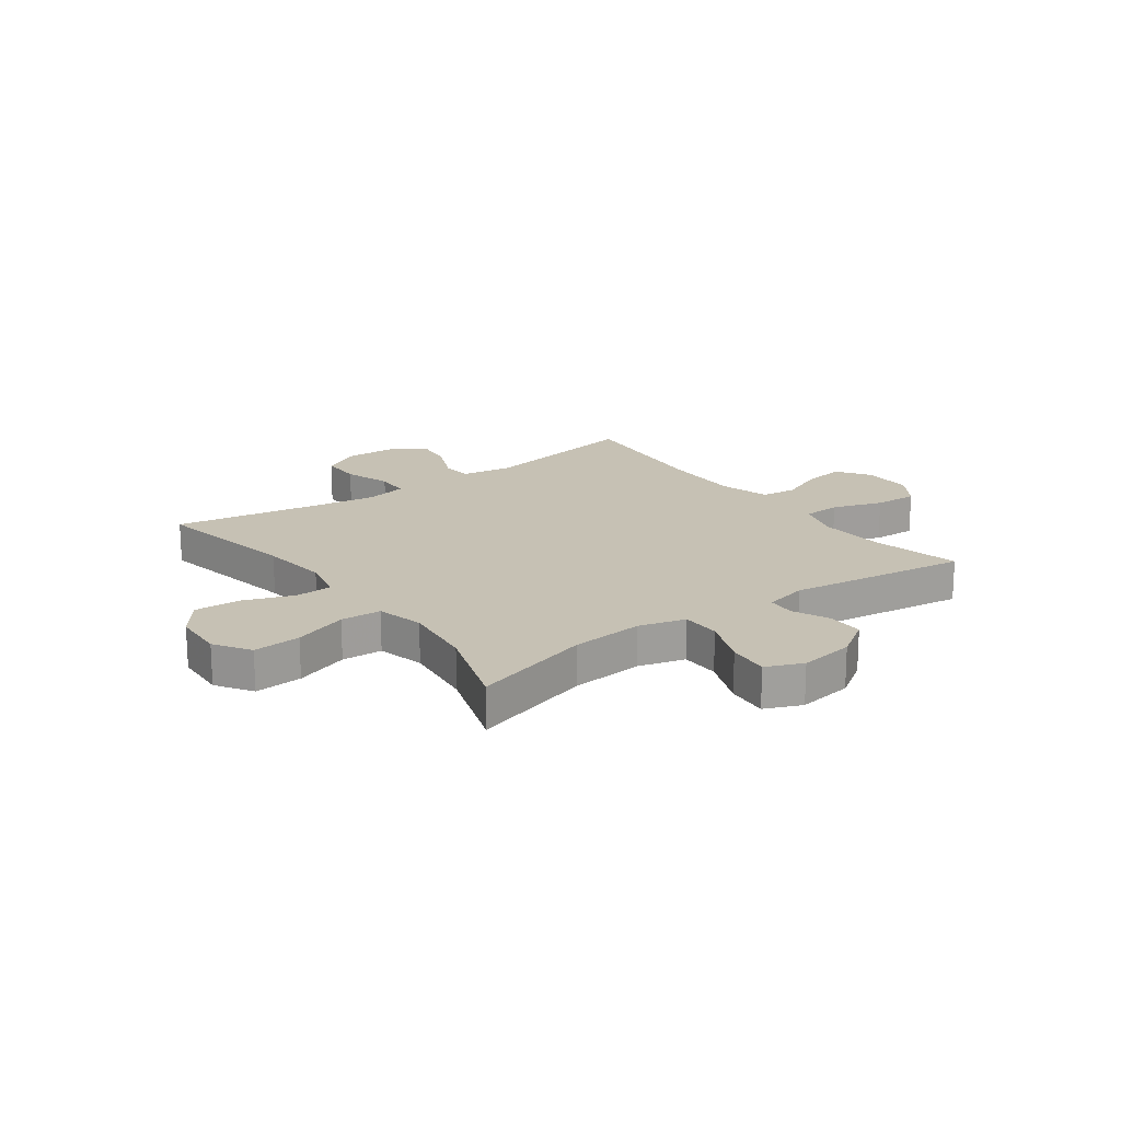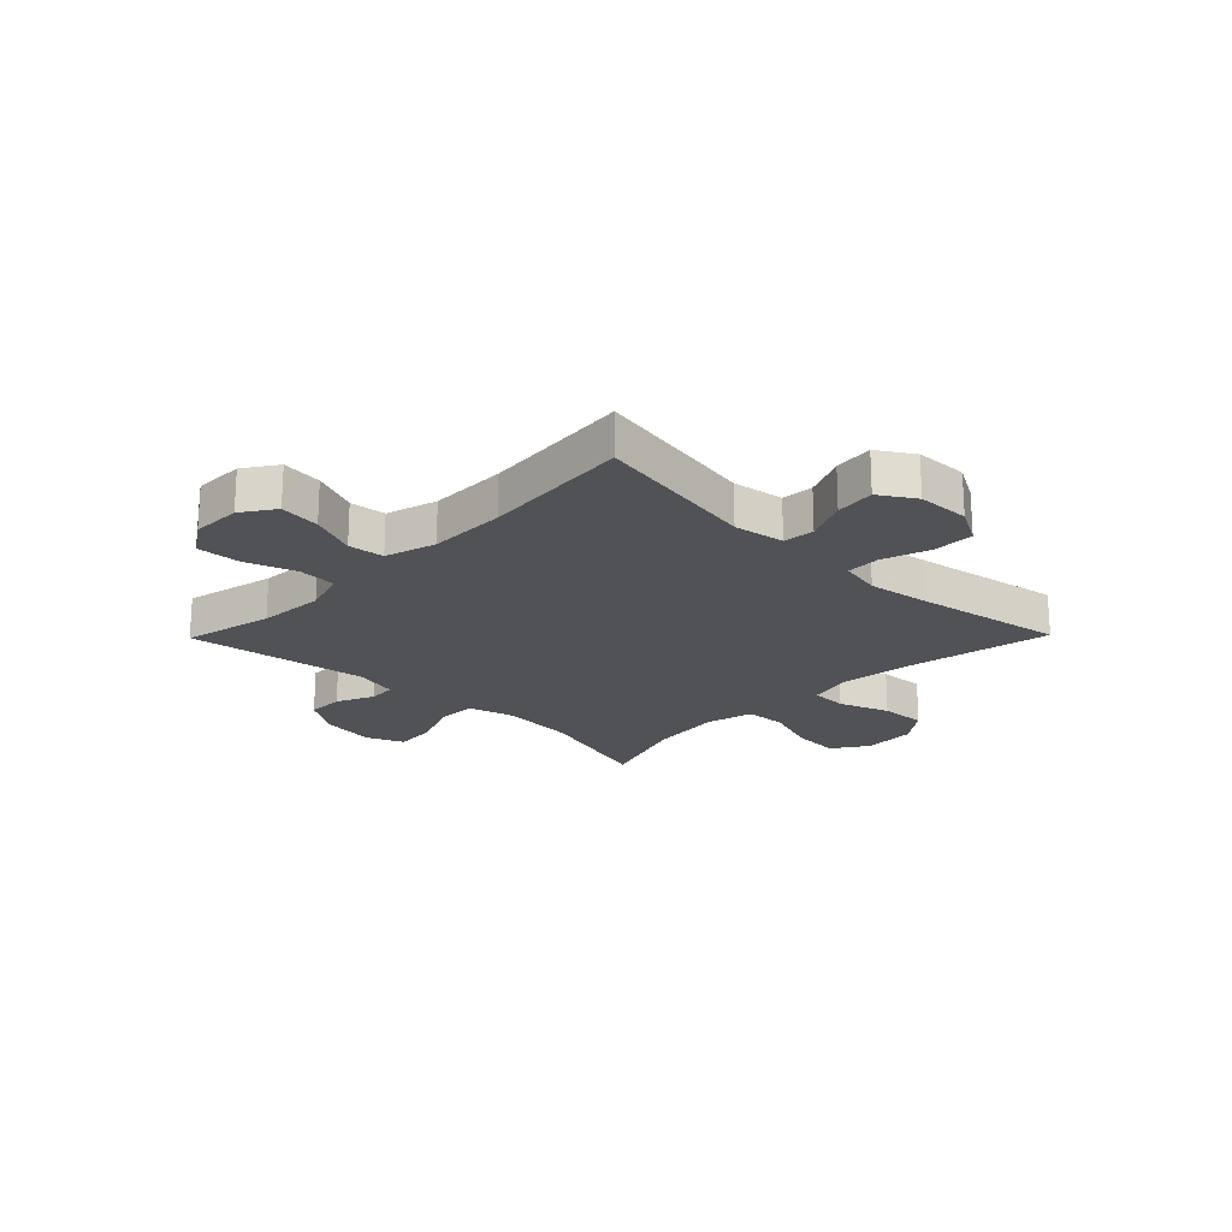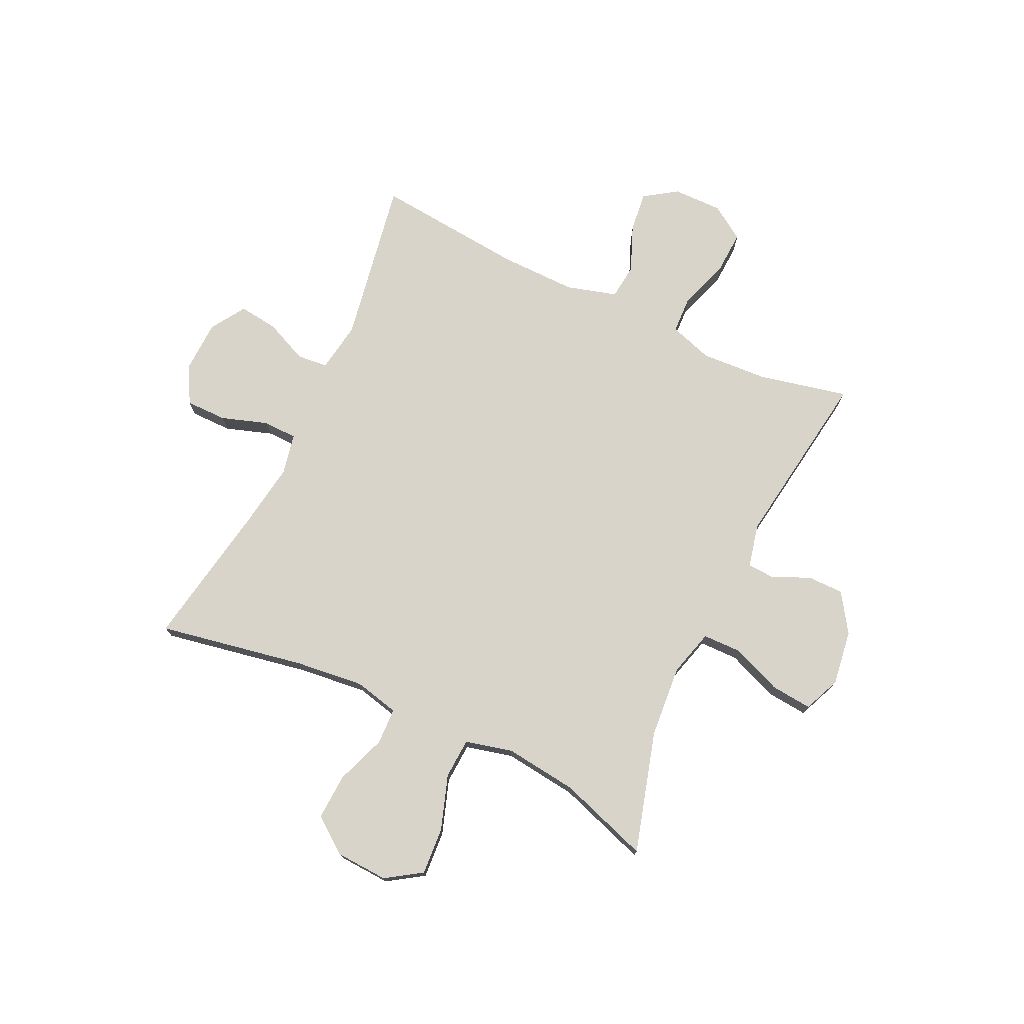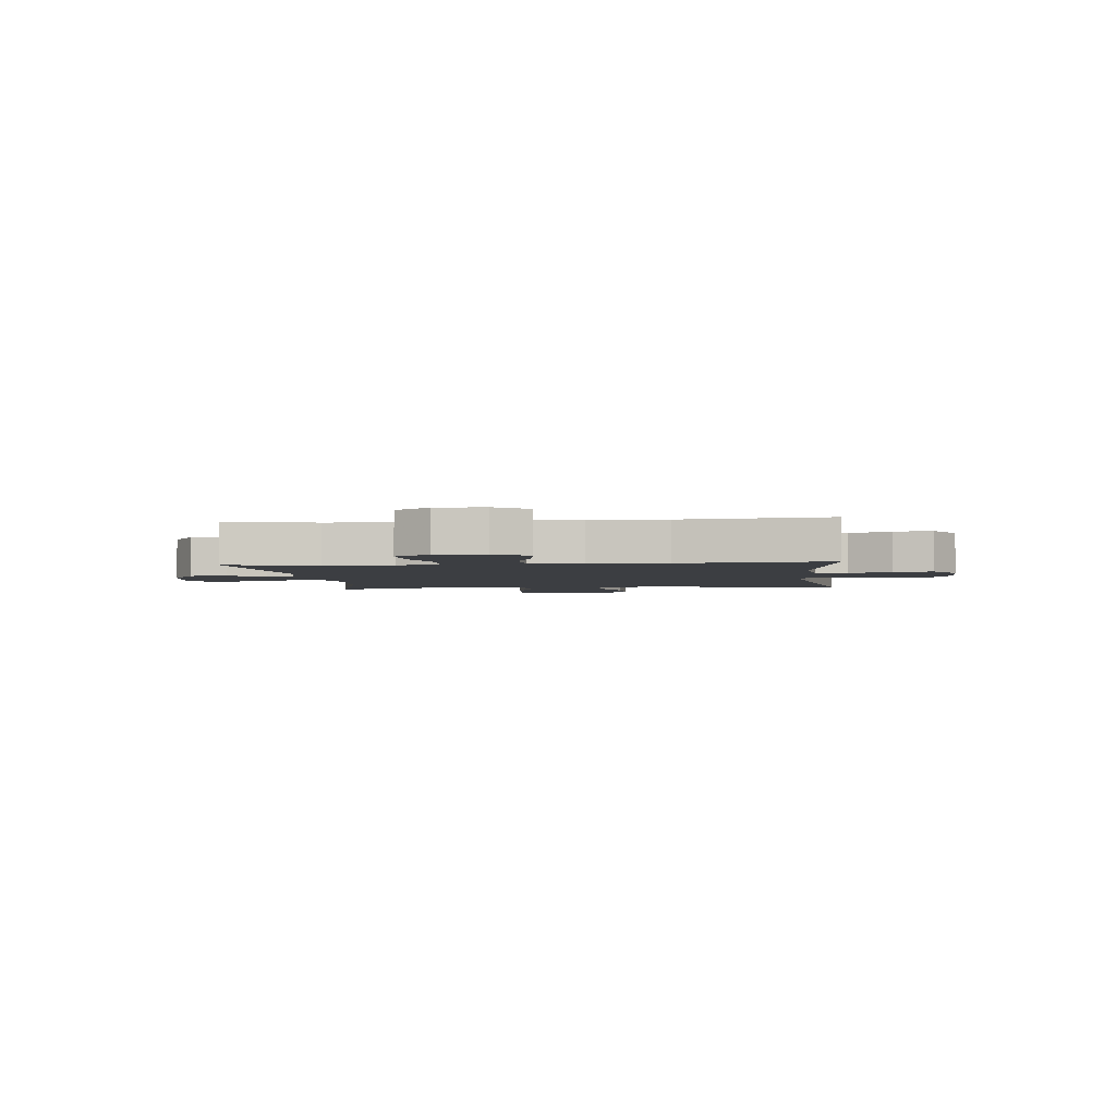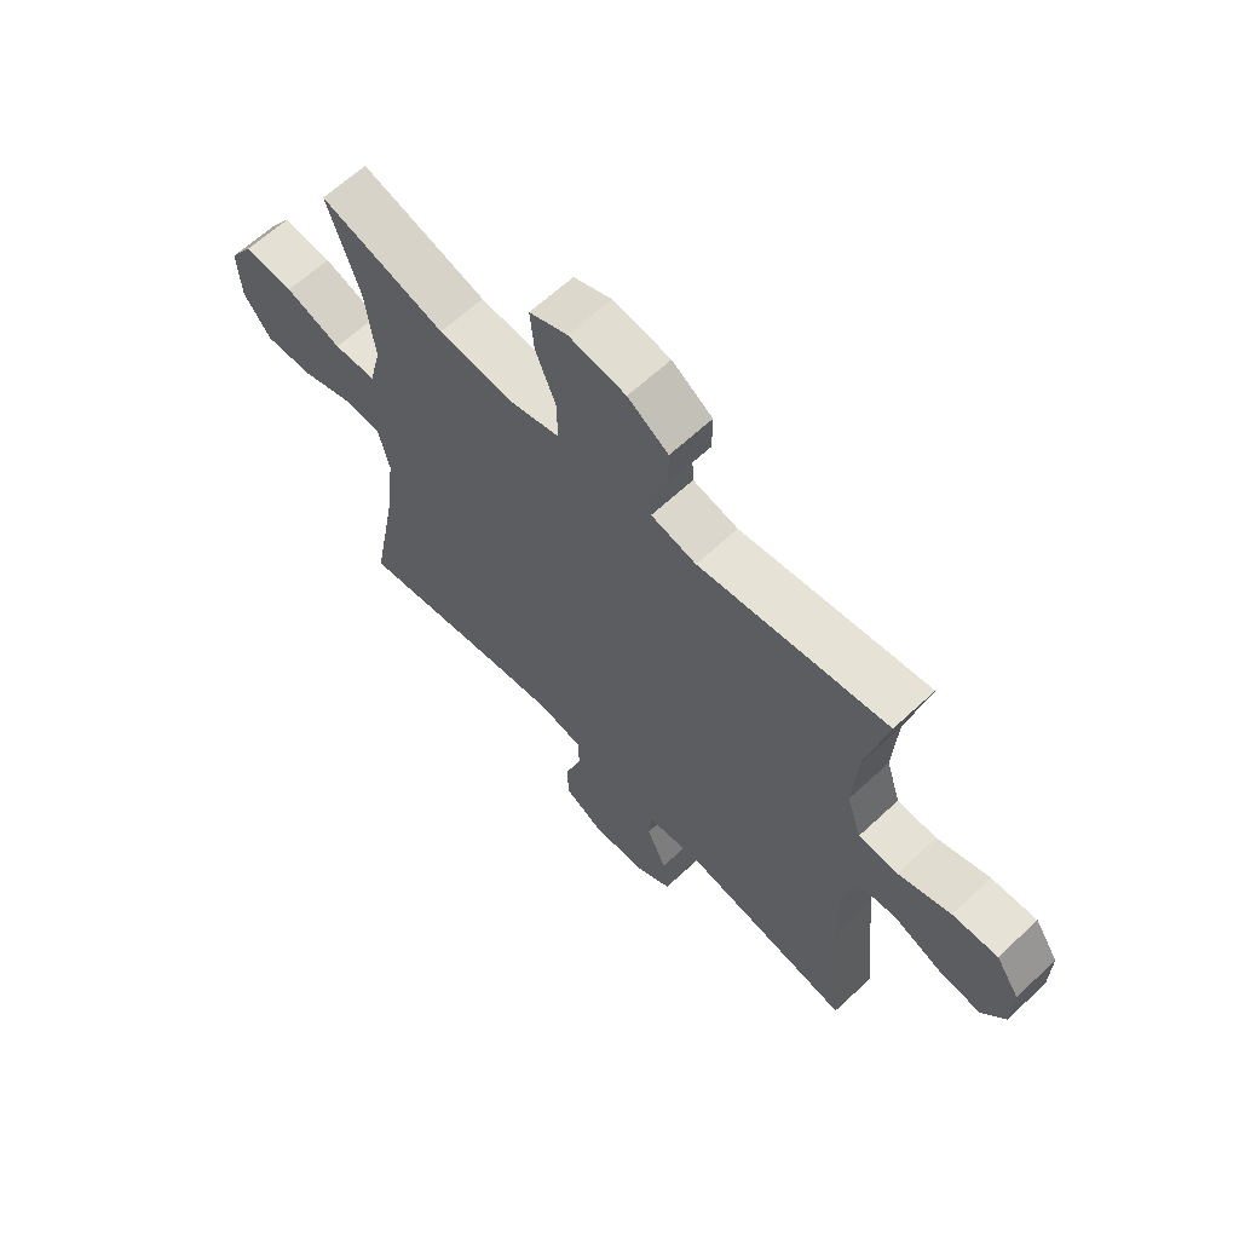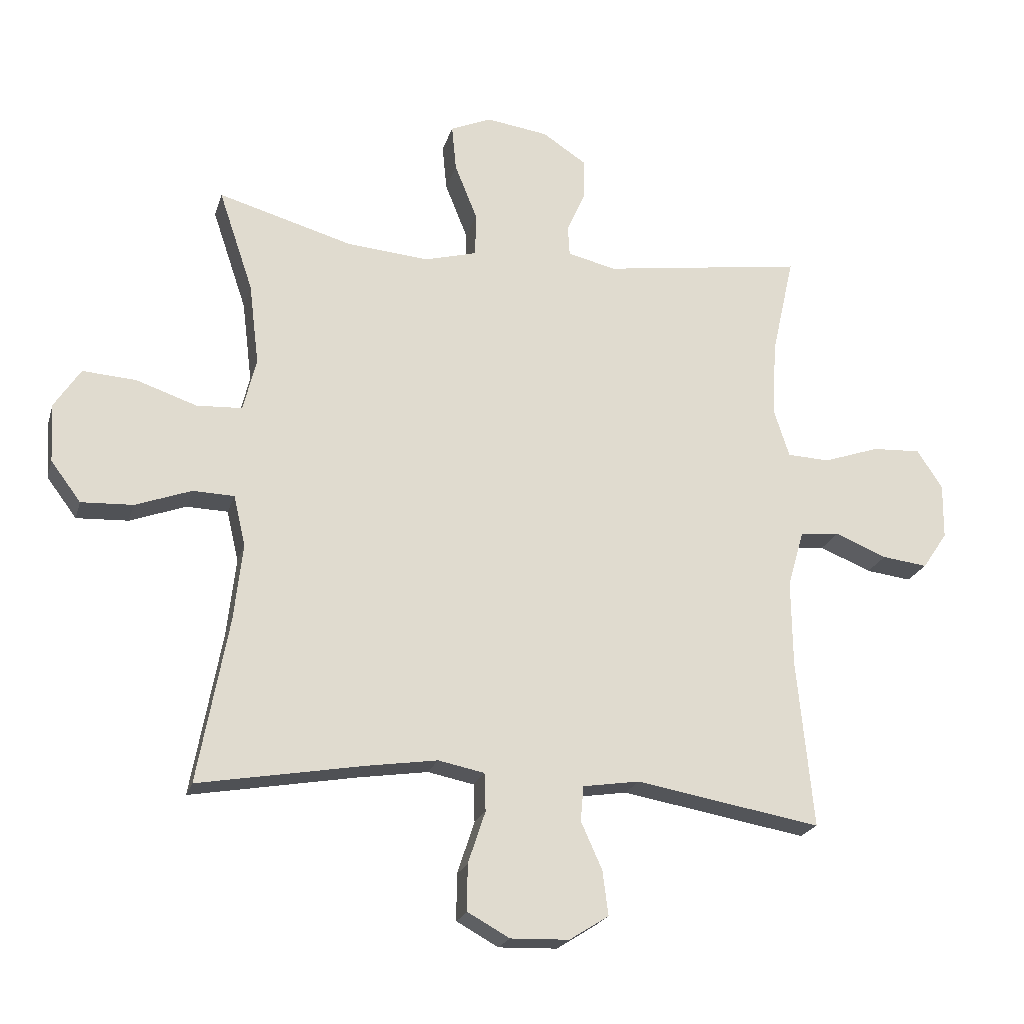
<metadata>
{"format":"obj","ext":"obj","renderer":"f3d","projection":"perspective","resolution":1024,"background":"white","views":[{"elev":18.6,"azim":-36.3,"up":"+Y"},{"elev":-20.8,"azim":135.6,"up":"+Y"},{"elev":74.9,"azim":-64.7,"up":"+Y"},{"elev":-3.1,"azim":96.2,"up":"+Y"},{"elev":63.8,"azim":46.8,"up":"+Z"},{"elev":-21.5,"azim":-14.9,"up":"+Z"}]}
</metadata>
<code>
v 0.5 0.07 -0.5
v 0.203 0.07 -0.448
v 0.112 0.07 -0.462
v 0.107 0.07 -0.518
v 0.141 0.07 -0.594
v 0.15 0.07 -0.665
v 0.087 0.07 -0.705
v -0.007 0.07 -0.708
v -0.074 0.07 -0.671
v -0.074 0.07 -0.597
v -0.046 0.07 -0.513
v -0.048 0.07 -0.452
v -0.122 0.07 -0.437
v -0.236 0.07 -0.454
v -0.5 0.07 -0.5
v -0.451 0.07 -0.236
v -0.437 0.07 -0.112
v -0.456 0.07 -0.031
v -0.522 0.07 -0.029
v -0.612 0.07 -0.062
v -0.695 0.07 -0.066
v -0.743 0.07 -0.002
v -0.748 0.07 0.092
v -0.706 0.07 0.156
v -0.62 0.07 0.15
v -0.523 0.07 0.117
v -0.45 0.07 0.121
v -0.429 0.07 0.206
v -0.445 0.07 0.337
v -0.5 0.07 0.5
v -0.283 0.07 0.438
v -0.152 0.07 0.427
v -0.068 0.07 0.45
v -0.067 0.07 0.52
v -0.103 0.07 0.61
v -0.11 0.07 0.684
v -0.044 0.07 0.712
v 0.055 0.07 0.698
v 0.125 0.07 0.652
v 0.125 0.07 0.587
v 0.095 0.07 0.52
v 0.098 0.07 0.471
v 0.176 0.07 0.453
v 0.5 0.07 0.5
v 0.464 0.07 0.339
v 0.457 0.07 0.219
v 0.482 0.07 0.141
v 0.55 0.07 0.138
v 0.64 0.07 0.169
v 0.718 0.07 0.173
v 0.759 0.07 0.111
v 0.758 0.07 0.022
v 0.718 0.07 -0.037
v 0.645 0.07 -0.028
v 0.562 0.07 0.006
v 0.498 0.07 -0.001
v 0.472 0.07 -0.092
v 0.474 0.07 -0.231
v 0.5 0 -0.5
v 0.203 0 -0.448
v 0.112 0 -0.462
v 0.107 0 -0.518
v 0.141 0 -0.594
v 0.15 0 -0.665
v 0.087 0 -0.705
v -0.007 0 -0.708
v -0.074 0 -0.671
v -0.074 0 -0.597
v -0.046 0 -0.513
v -0.048 0 -0.452
v -0.122 0 -0.437
v -0.236 0 -0.454
v -0.5 0 -0.5
v -0.451 0 -0.236
v -0.437 0 -0.112
v -0.456 0 -0.031
v -0.522 0 -0.029
v -0.612 0 -0.062
v -0.695 0 -0.066
v -0.743 0 -0.002
v -0.748 0 0.092
v -0.706 0 0.156
v -0.62 0 0.15
v -0.523 0 0.117
v -0.45 0 0.121
v -0.429 0 0.206
v -0.445 0 0.337
v -0.5 0 0.5
v -0.283 0 0.438
v -0.152 0 0.427
v -0.068 0 0.45
v -0.067 0 0.52
v -0.103 0 0.61
v -0.11 0 0.684
v -0.044 0 0.712
v 0.055 0 0.698
v 0.125 0 0.652
v 0.125 0 0.587
v 0.095 0 0.52
v 0.098 0 0.471
v 0.176 0 0.453
v 0.5 0 0.5
v 0.464 0 0.339
v 0.457 0 0.219
v 0.482 0 0.141
v 0.55 0 0.138
v 0.64 0 0.169
v 0.718 0 0.173
v 0.759 0 0.111
v 0.758 0 0.022
v 0.718 0 -0.037
v 0.645 0 -0.028
v 0.562 0 0.006
v 0.498 0 -0.001
v 0.472 0 -0.092
v 0.474 0 -0.231
f 53 54 55
f 52 53 55
f 51 52 55
f 50 51 55
f 49 50 55
f 48 49 55
f 47 48 55 56
f 46 47 56 57
f 43 44 45
f 42 43 45 46
f 39 40 41
f 38 39 41
f 37 38 41
f 36 37 41
f 35 36 41
f 34 35 41
f 33 34 41 42
f 46 57 58
f 42 46 58
f 33 42 58
f 32 33 58
f 24 25 26
f 23 24 26
f 22 23 26
f 21 22 26
f 20 21 26
f 19 20 26
f 18 19 26 27
f 17 18 27 28
f 14 15 16
f 13 14 16 17
f 12 13 17 28
f 9 10 11
f 8 9 11
f 7 8 11
f 6 7 11
f 5 6 11
f 4 5 11
f 3 4 11 12
f 12 28 29
f 3 12 29
f 2 3 29
f 1 2 29
f 58 1 29
f 32 58 29
f 31 32 29
f 29 30 31
f 113 112 111
f 113 111 110
f 113 110 109
f 113 109 108
f 113 108 107
f 113 107 106
f 114 113 106 105
f 115 114 105 104
f 103 102 101
f 104 103 101 100
f 99 98 97
f 99 97 96
f 99 96 95
f 99 95 94
f 99 94 93
f 99 93 92
f 100 99 92 91
f 116 115 104
f 116 104 100
f 116 100 91
f 116 91 90
f 84 83 82
f 84 82 81
f 84 81 80
f 84 80 79
f 84 79 78
f 84 78 77
f 85 84 77 76
f 86 85 76 75
f 74 73 72
f 75 74 72 71
f 86 75 71 70
f 69 68 67
f 69 67 66
f 69 66 65
f 69 65 64
f 69 64 63
f 69 63 62
f 70 69 62 61
f 87 86 70
f 87 70 61
f 87 61 60
f 87 60 59
f 87 59 116
f 87 116 90
f 87 90 89
f 89 88 87
f 1 59 60 2
f 2 60 61 3
f 3 61 62 4
f 4 62 63 5
f 5 63 64 6
f 6 64 65 7
f 7 65 66 8
f 8 66 67 9
f 9 67 68 10
f 10 68 69 11
f 11 69 70 12
f 12 70 71 13
f 13 71 72 14
f 14 72 73 15
f 15 73 74 16
f 16 74 75 17
f 17 75 76 18
f 18 76 77 19
f 19 77 78 20
f 20 78 79 21
f 21 79 80 22
f 22 80 81 23
f 23 81 82 24
f 24 82 83 25
f 25 83 84 26
f 26 84 85 27
f 27 85 86 28
f 28 86 87 29
f 29 87 88 30
f 30 88 89 31
f 31 89 90 32
f 32 90 91 33
f 33 91 92 34
f 34 92 93 35
f 35 93 94 36
f 36 94 95 37
f 37 95 96 38
f 38 96 97 39
f 39 97 98 40
f 40 98 99 41
f 41 99 100 42
f 42 100 101 43
f 43 101 102 44
f 44 102 103 45
f 45 103 104 46
f 46 104 105 47
f 47 105 106 48
f 48 106 107 49
f 49 107 108 50
f 50 108 109 51
f 51 109 110 52
f 52 110 111 53
f 53 111 112 54
f 54 112 113 55
f 55 113 114 56
f 56 114 115 57
f 57 115 116 58
f 58 116 59 1

</code>
